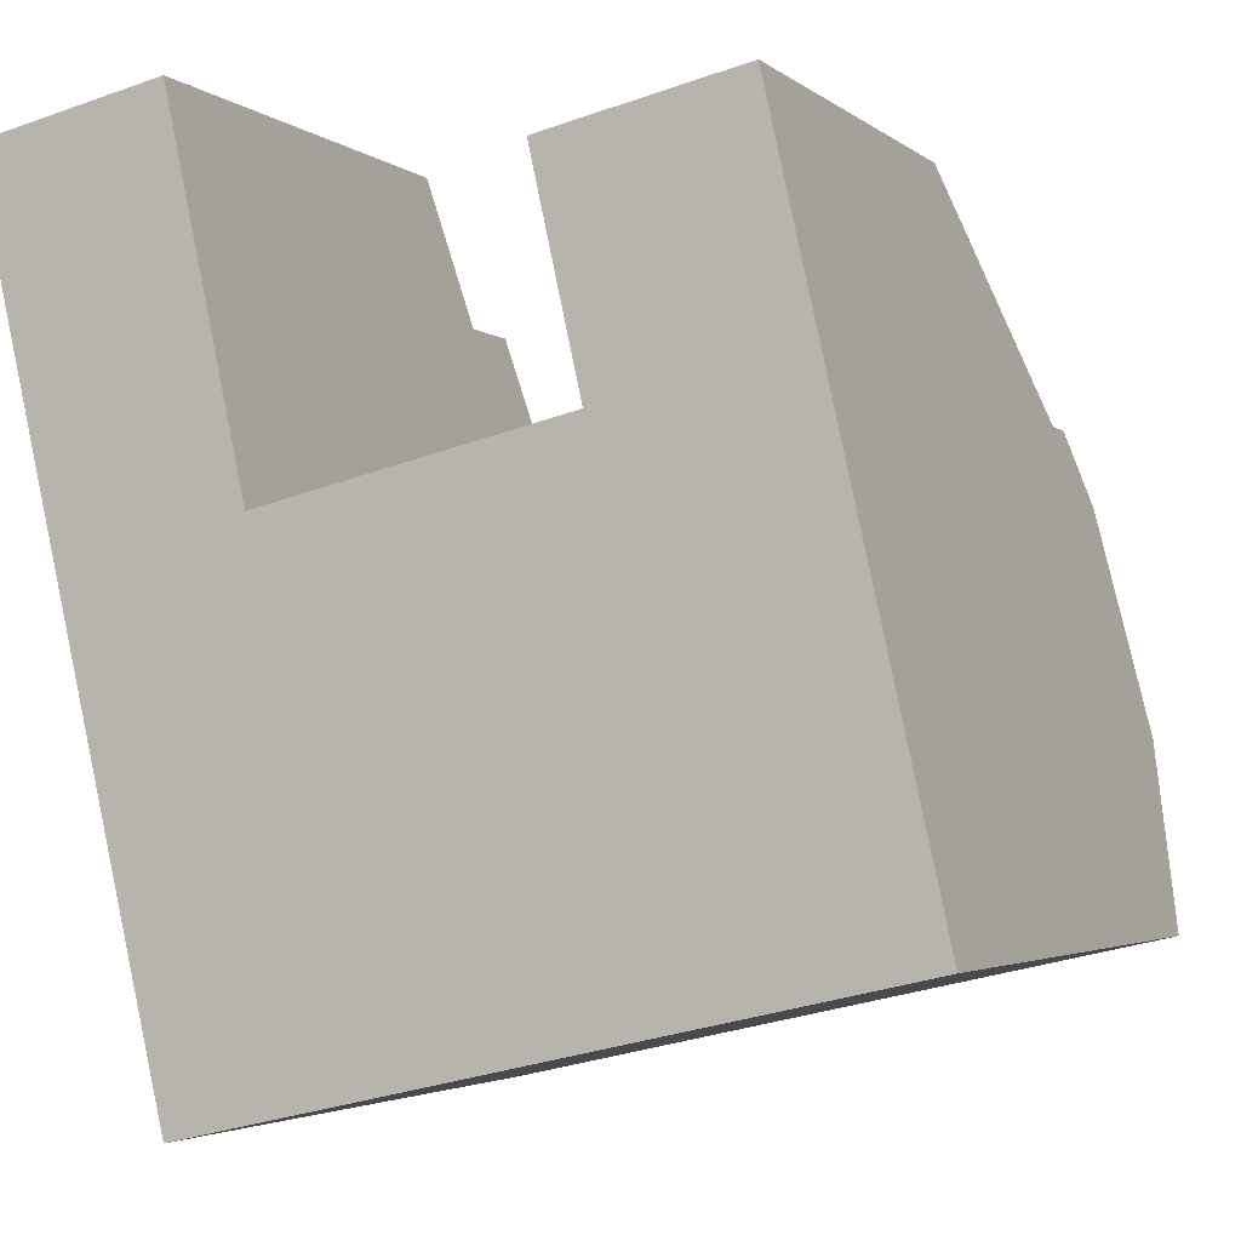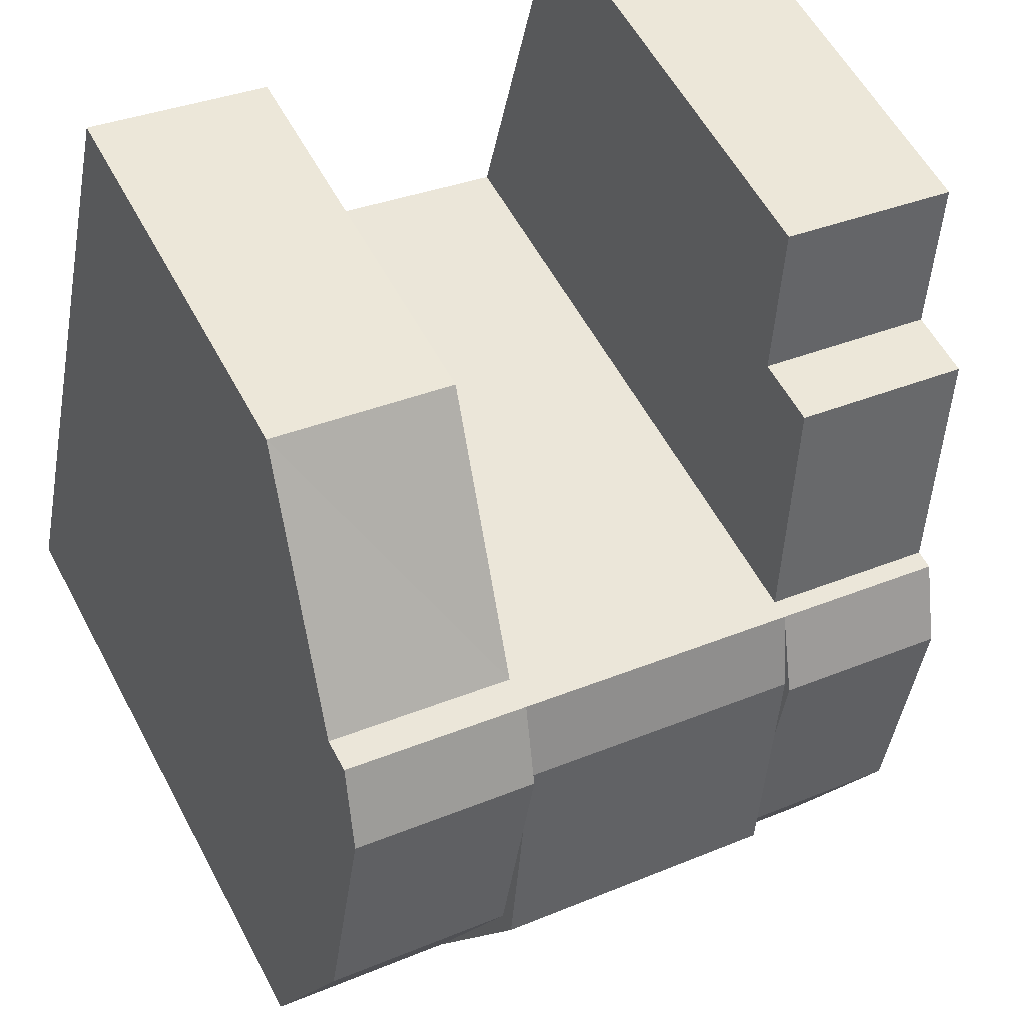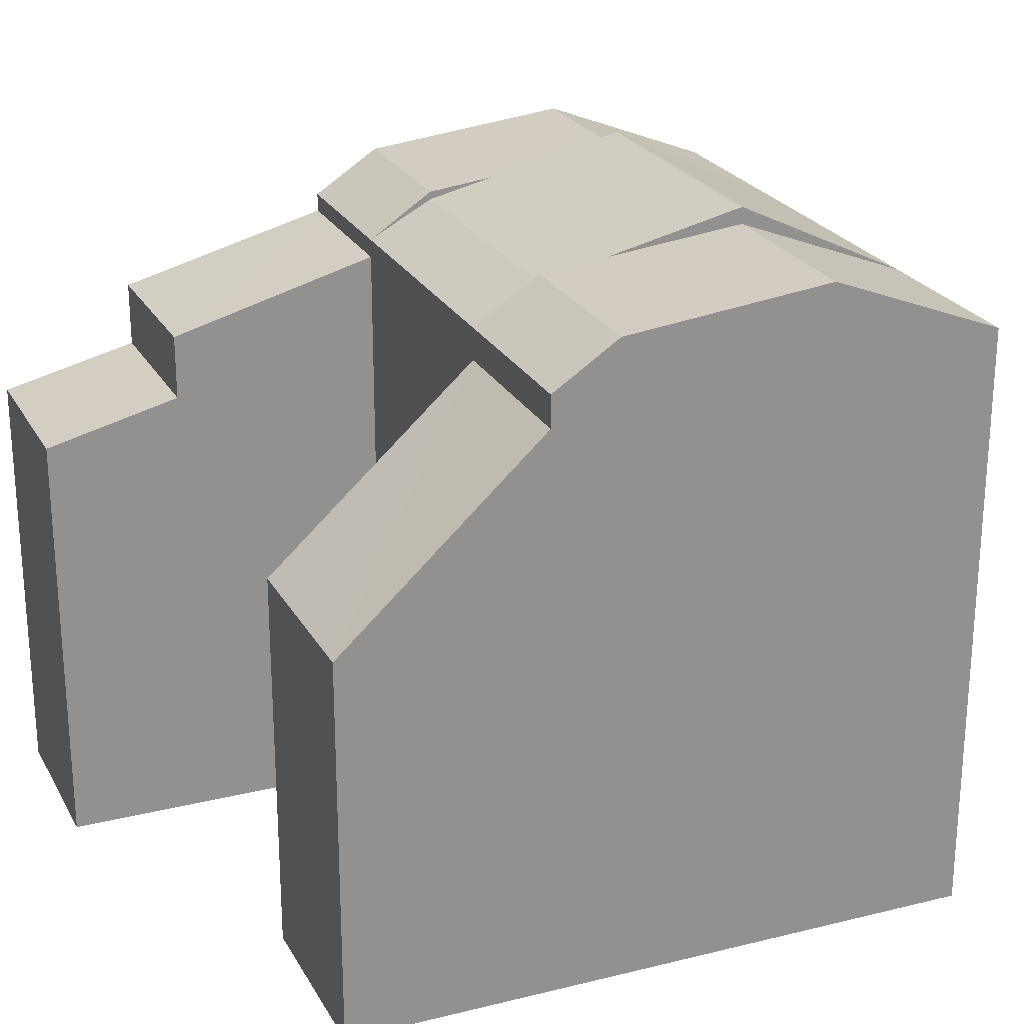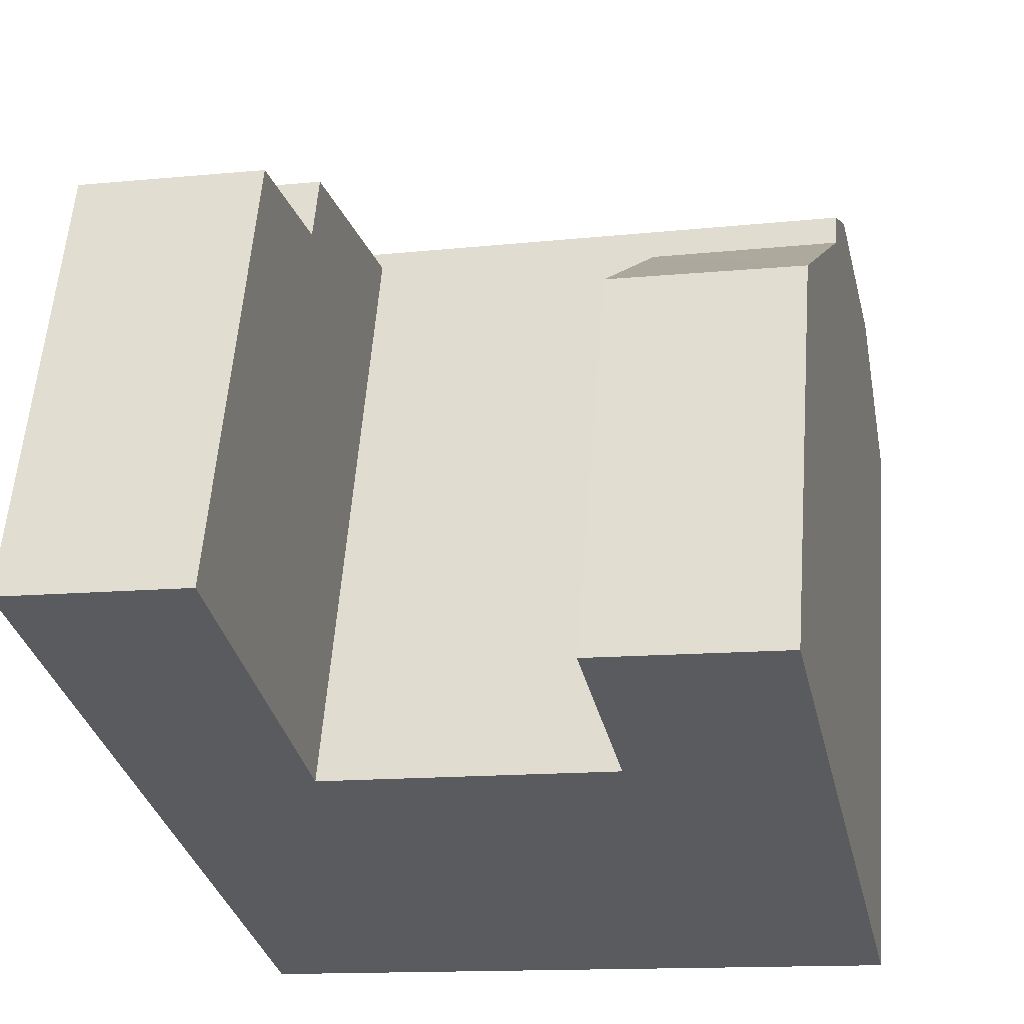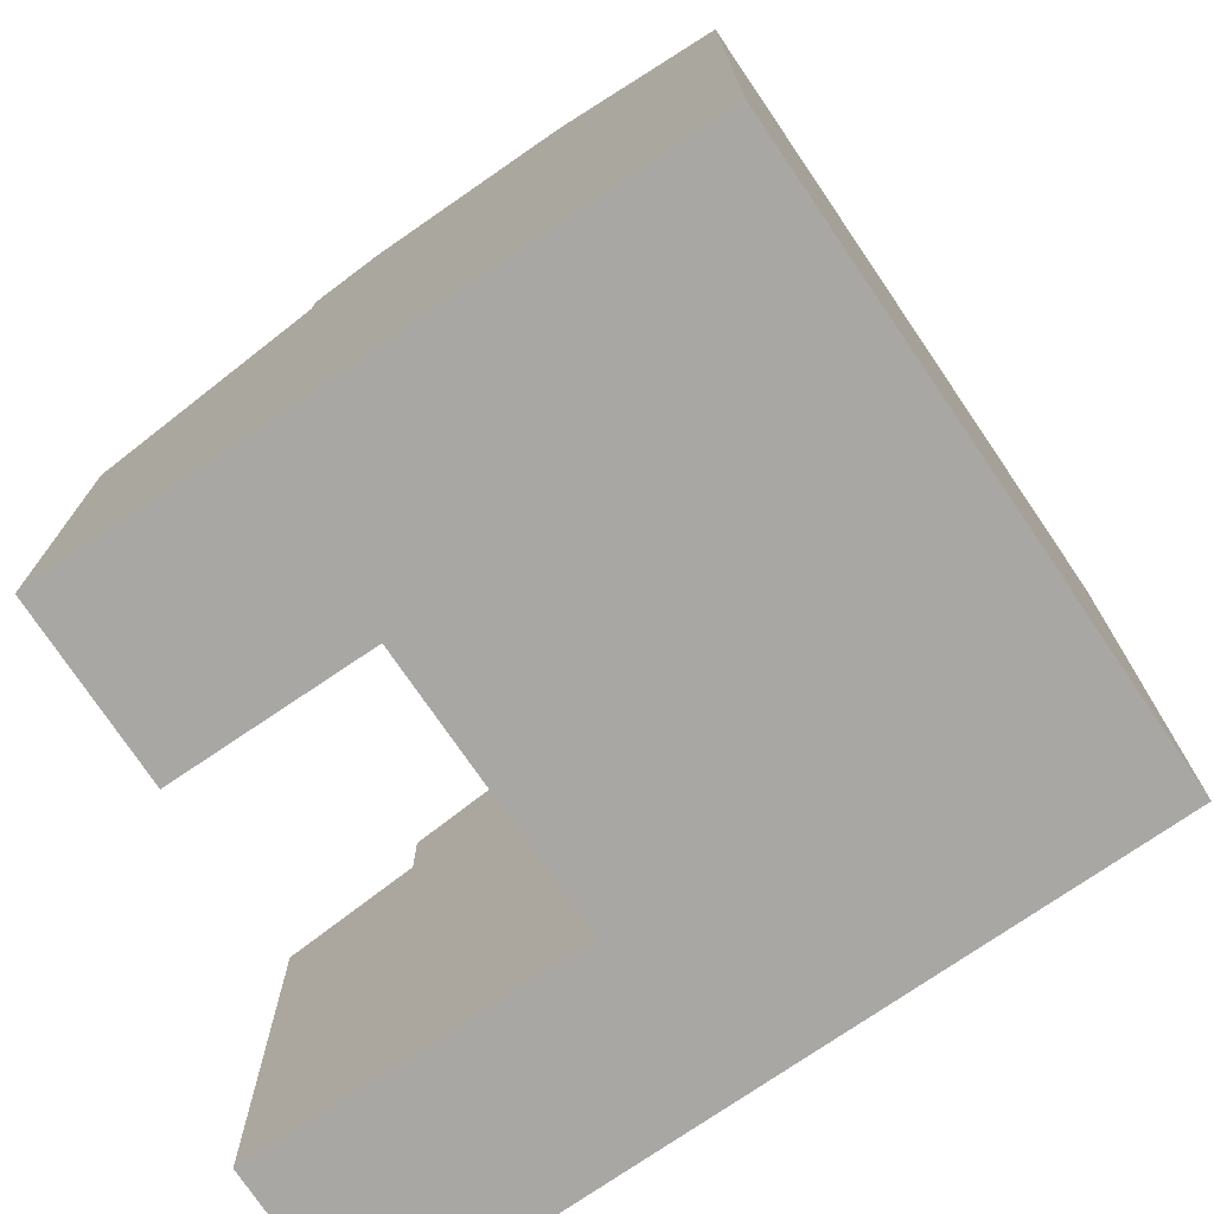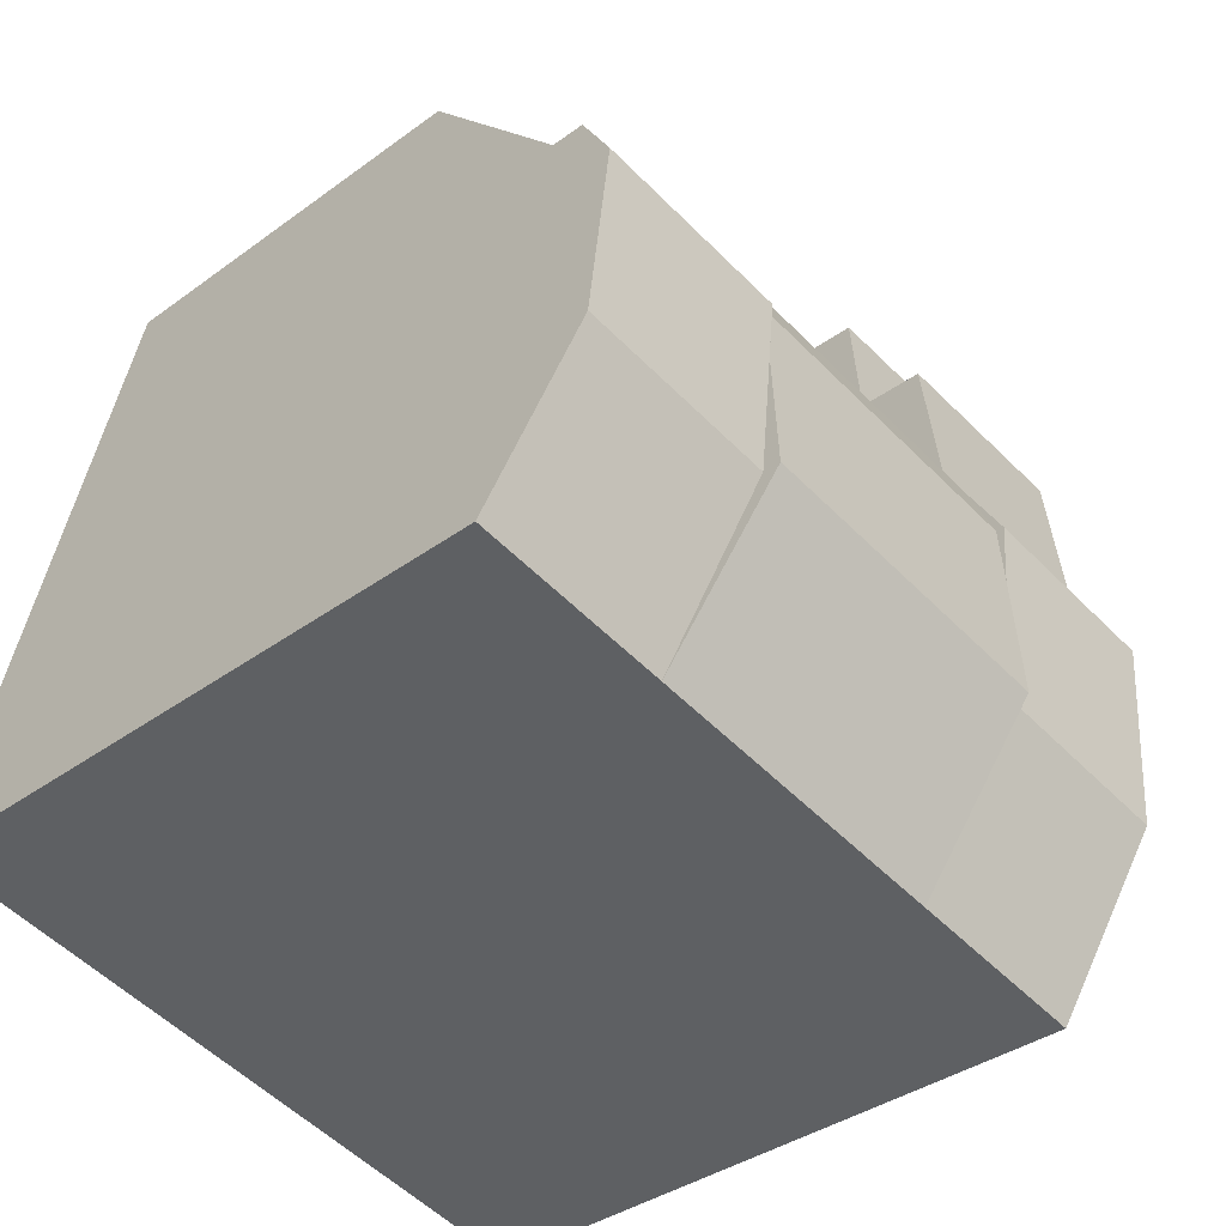
<metadata>
{"format":"obj","ext":"obj","renderer":"f3d","projection":"perspective","resolution":1024,"background":"white","views":[{"elev":-3.2,"azim":24.0,"up":"+Z"},{"elev":57.6,"azim":152.1,"up":"+Z"},{"elev":23.8,"azim":55.1,"up":"+Y"},{"elev":57.7,"azim":4.4,"up":"+Z"},{"elev":-74.5,"azim":111.5,"up":"+Y"},{"elev":-35.7,"azim":134.2,"up":"+Z"}]}
</metadata>
<code>
v  2.752 7.175e-16 -11.72
v  11.94 1.56e-15 -25.47
v  8.597 6.362e-16 -10.39
v  6.286 1.638e-15 -26.76
v  1.078 2.809e-16 -4.587
v  7.028 2.032e-16 -3.319
v  6.007 -7.842e-17 1.281
v  0 0 0
v  18.23 5.023e-16 -8.203
v  27.81 1.339e-15 -21.87
v  24.44 4.16e-16 -6.794
v  21.61 1.426e-15 -23.28
v  16.68 7.723e-17 -1.261
v  22.91 -4.068e-18 0.06644
v  8.95 22.18 -11.98
v  9.089 22.33 -12.61
v  8.598 21.11 -10.39
v  9.089 22.6 -12.61
v  9.601 22.88 -14.91
v  8.598 20.48 -10.39
v  2.753 21.11 -11.72
v  2.753 20.48 -11.72
v  6.286 21.11 -26.76
v  3.272 22.6 -13.93
v  4.917 23.44 -20.93
v  11.94 21.11 -25.47
v  7.028 18.48 -3.319
v  7.028 16.24 -3.319
v  1.078 18.48 -4.588
v  1.078 16.24 -4.588
v  6.008 15.05 1.28
v  0.0003207 15.05 -0.000476
v  27.82 21.11 -21.87
v  24.44 21.11 -6.794
v  26.51 23.42 -16.03
v  24.94 22.61 -9.009
v  24.44 20.01 -6.794
v  18.23 21.11 -8.204
v  18.23 20.01 -8.204
v  18.88 22.69 -11.08
v  18.73 22.33 -10.42
v  19.25 22.88 -12.73
v  18.73 22.61 -10.42
v  21.61 21.11 -23.28
v  20.09 23.78 -16.52
v  20.3 23.42 -17.44
v  20.3 24 -17.44
v  10.85 23.55 -20.54
v  10.65 23.44 -19.63
v  10.65 24 -19.63
v  22.91 13.57 0.06601
v  16.68 13.57 -1.262
g defaultobject
f 1 2 3
f 2 1 4
f 3 5 1
f 5 3 6
f 7 5 6
f 5 7 8
f 9 10 11
f 10 9 12
f 3 12 9
f 12 3 2
f 11 13 9
f 13 11 14
f 15 16 17
f 18 19 15
f 20 21 22
f 21 20 17
f 21 4 1
f 4 21 23
f 23 21 24
f 23 24 25
f 23 2 4
f 2 23 26
f 3 27 6
f 27 3 20
f 28 29 30
f 29 28 27
f 29 1 5
f 1 29 22
f 6 31 7
f 31 6 28
f 7 32 8
f 32 7 31
f 32 5 8
f 5 32 30
f 33 11 10
f 11 33 34
f 34 33 35
f 34 35 36
f 37 38 39
f 38 37 34
f 40 41 42
f 40 38 43
f 44 10 12
f 10 44 33
f 45 46 42
f 45 44 47
f 9 17 3
f 17 9 38
f 48 49 26
f 50 19 48
f 26 12 2
f 12 26 44
f 11 51 14
f 51 11 37
f 14 52 13
f 52 14 51
f 52 9 13
f 9 52 39
f 16 47 50
f 47 16 41
f 50 44 26
f 44 50 47
f 51 39 52
f 39 51 37
f 24 17 18
f 17 24 21
f 25 18 49
f 18 25 24
f 23 49 26
f 49 23 25
f 27 22 29
f 22 27 20
f 31 30 32
f 30 31 28
f 38 36 43
f 36 38 34
f 43 35 46
f 35 43 36
f 46 33 44
f 33 46 35
f 17 41 16
f 41 17 38

</code>
